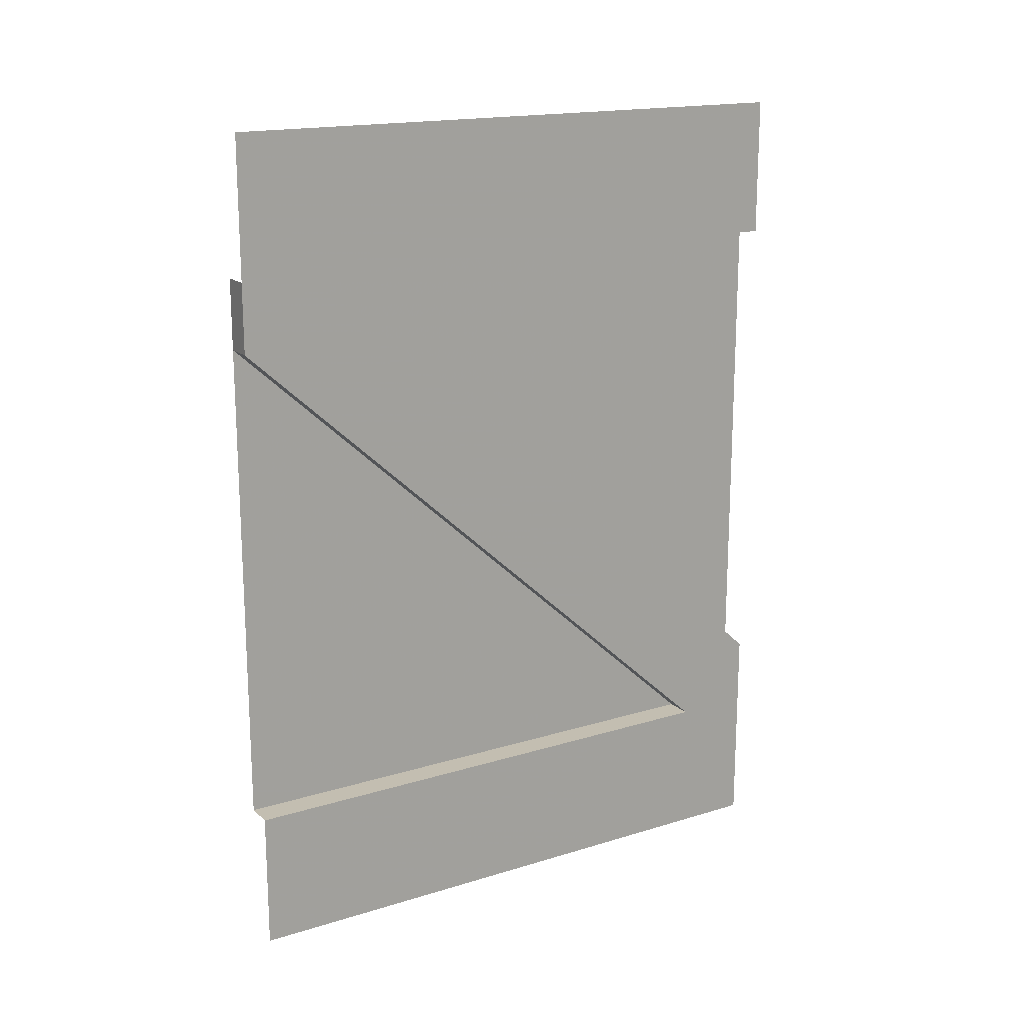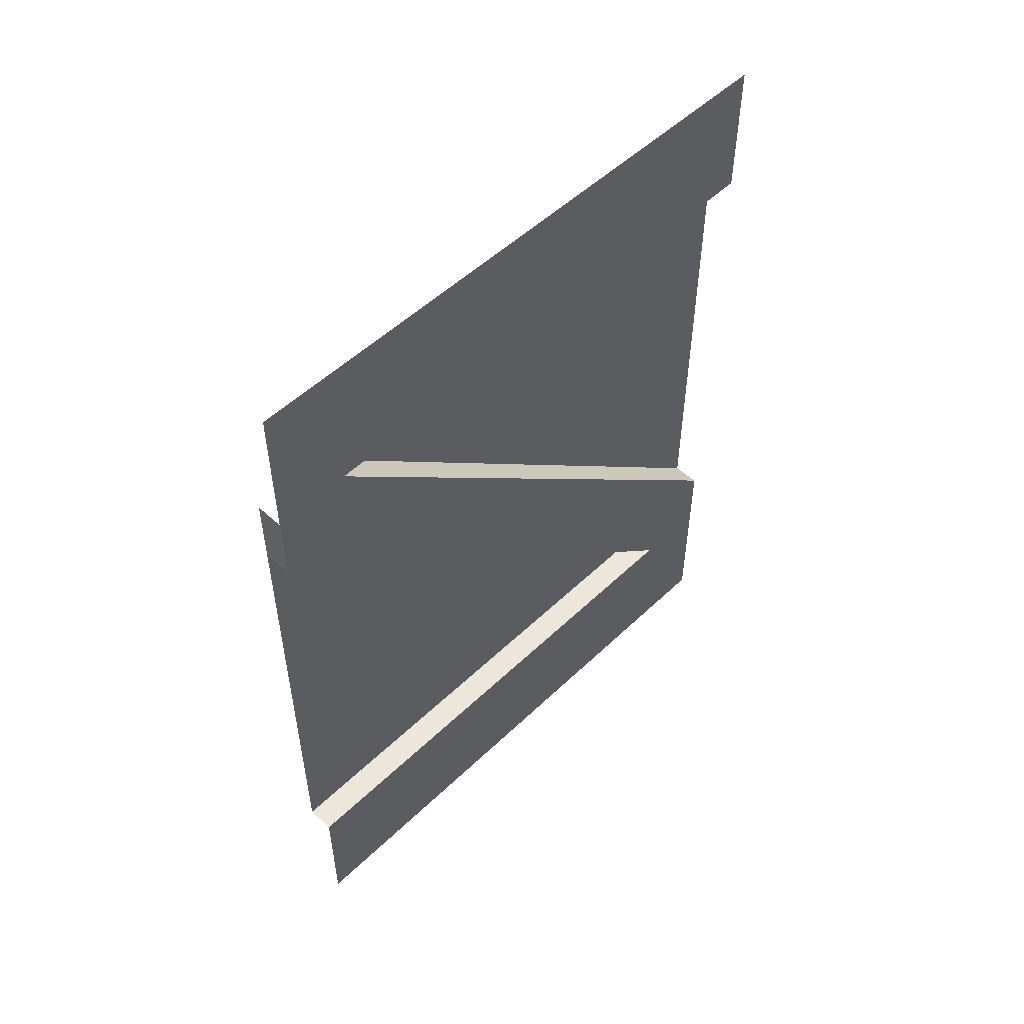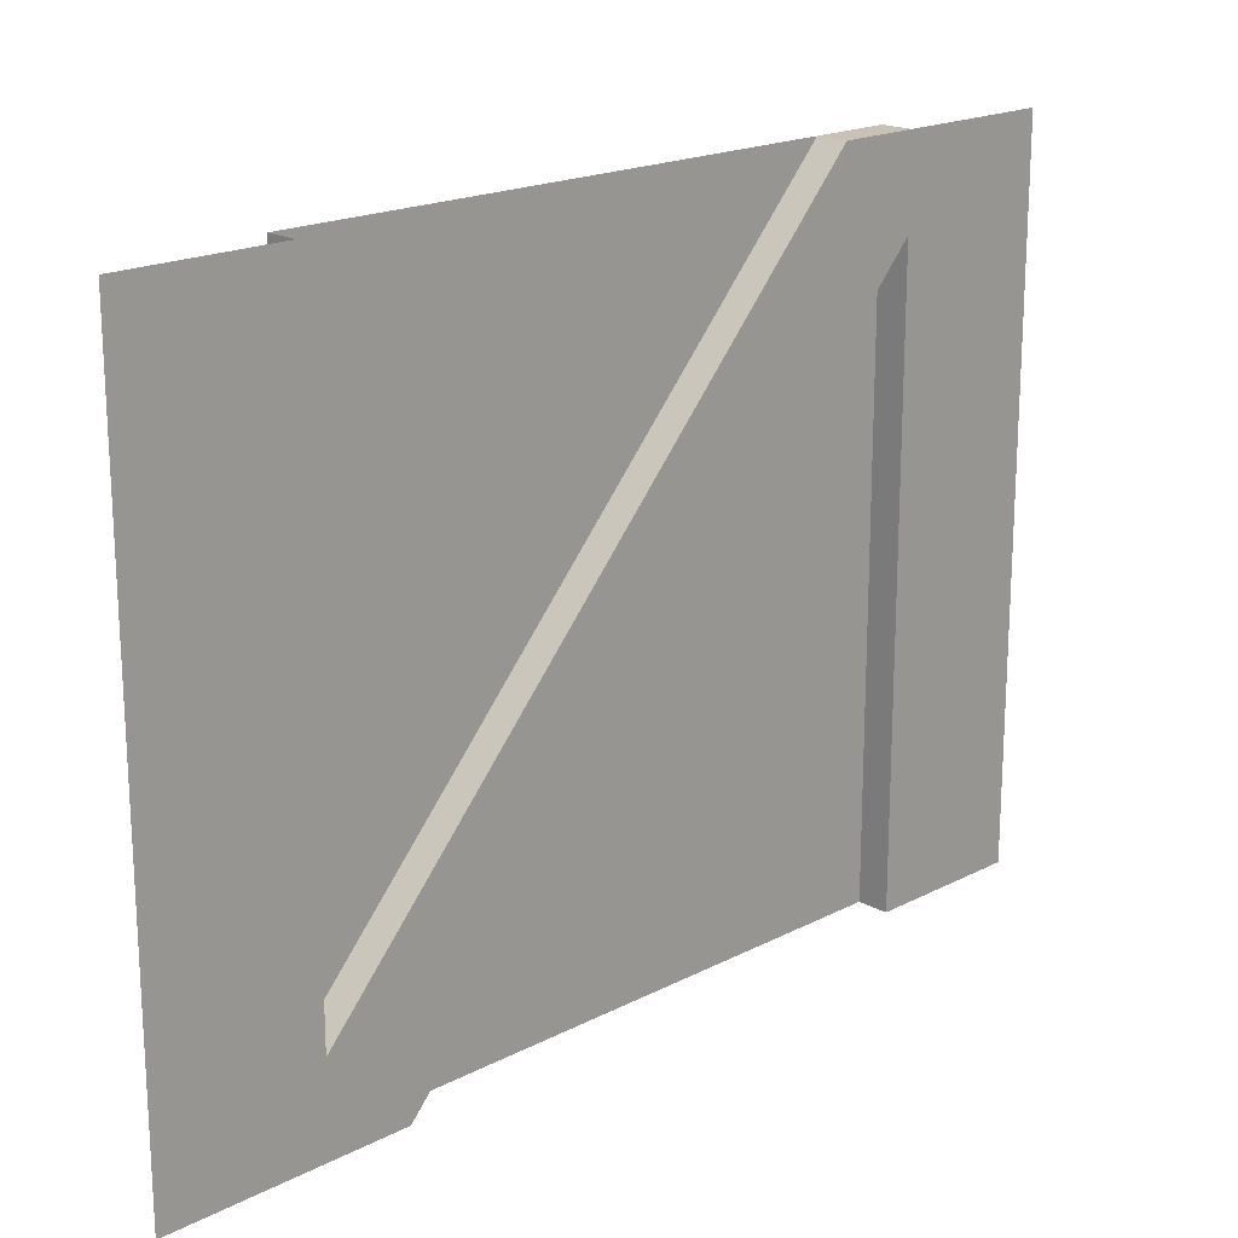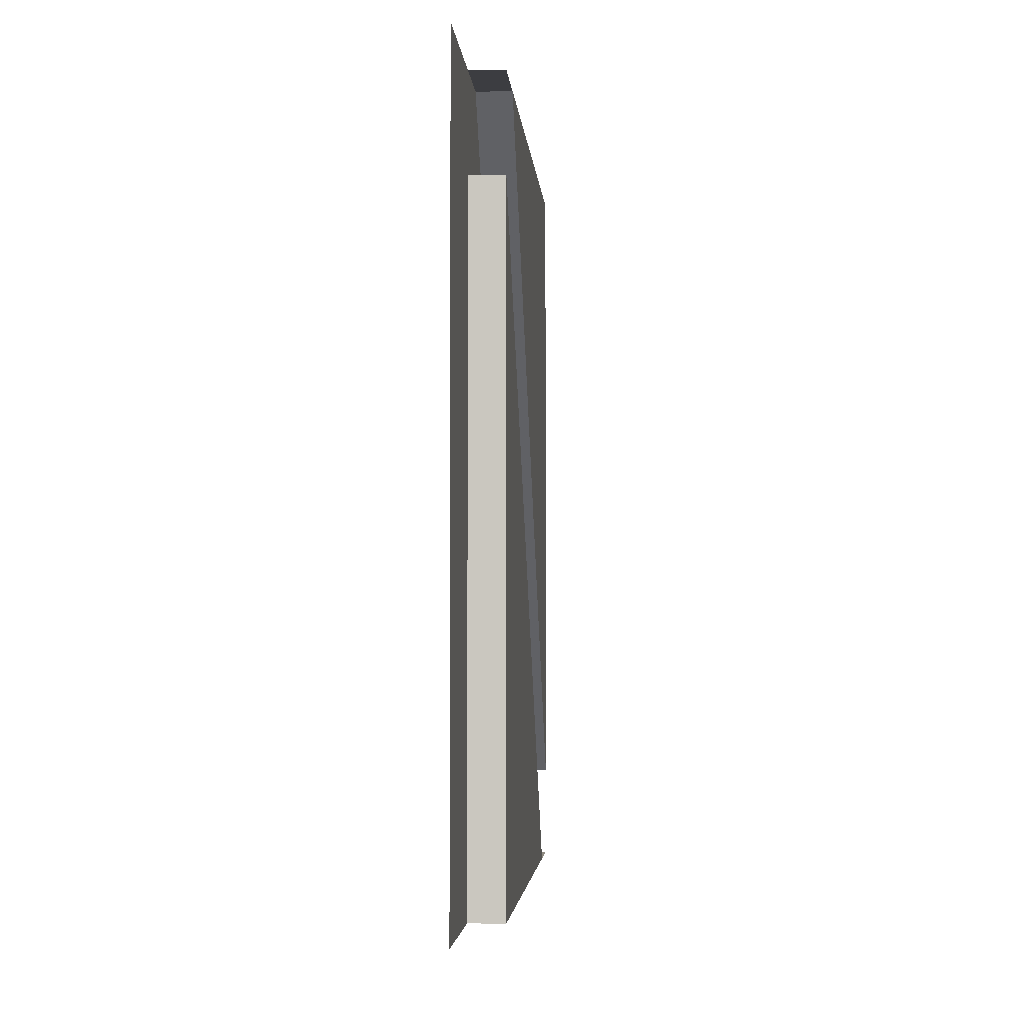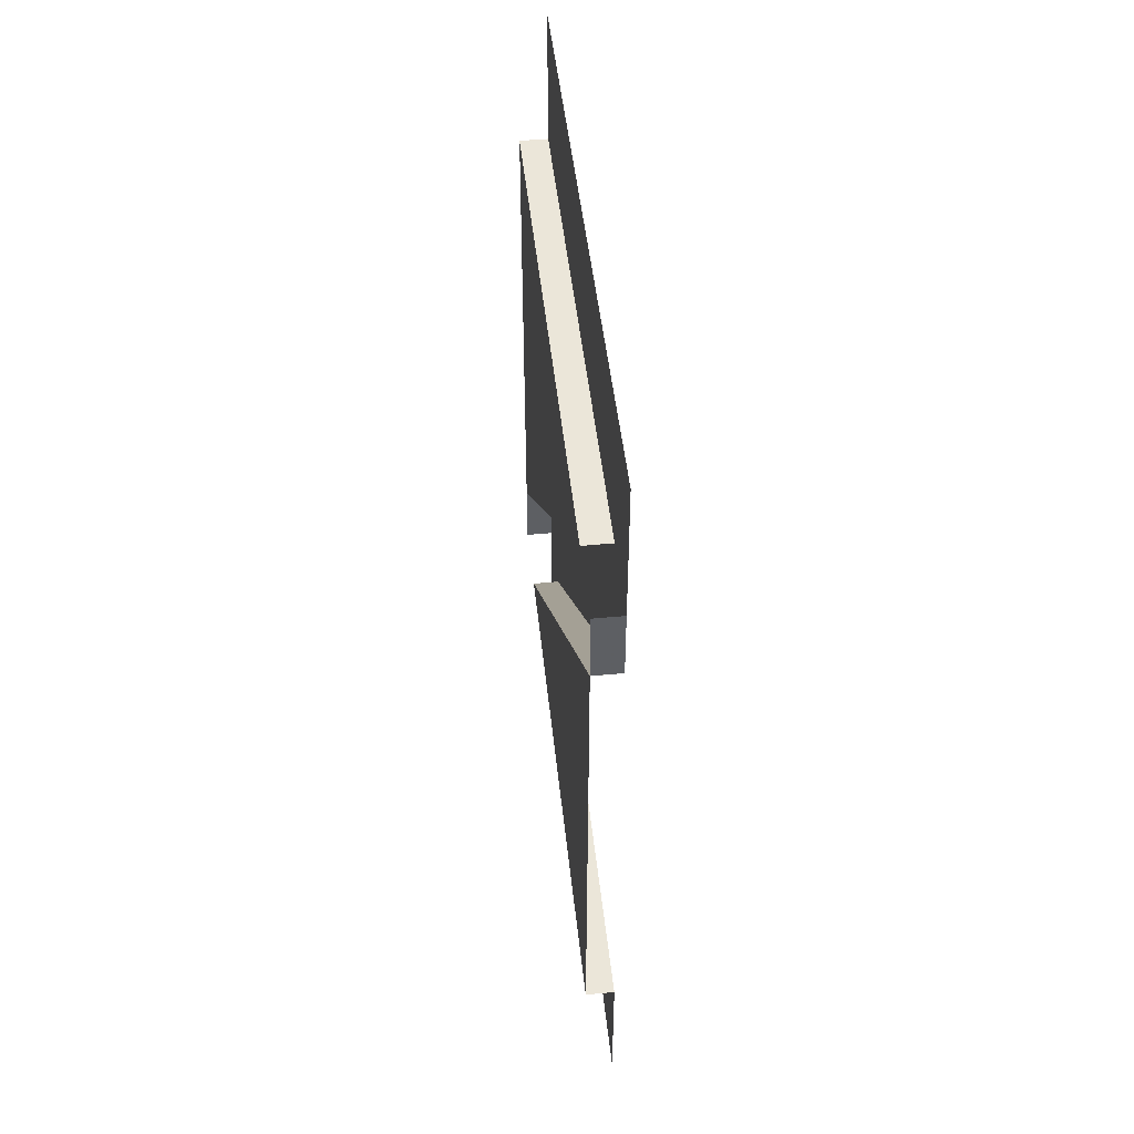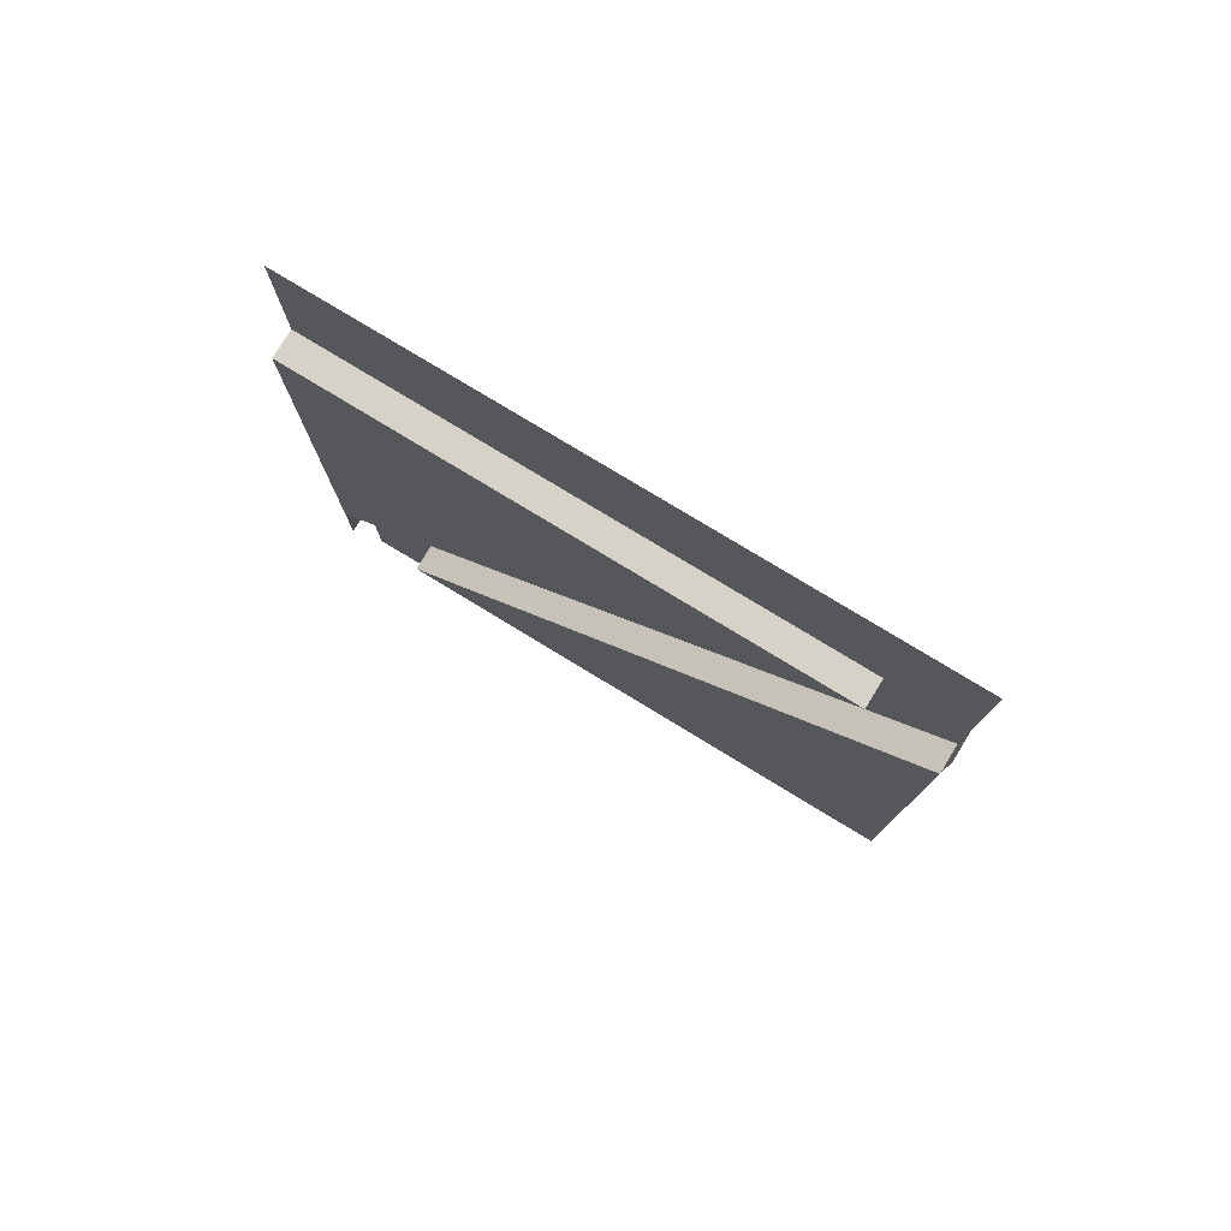
<metadata>
{"format":"obj","ext":"obj","renderer":"f3d","projection":"perspective","resolution":1024,"background":"white","views":[{"elev":17.2,"azim":58.5,"up":"+Z"},{"elev":52.4,"azim":44.3,"up":"+Z"},{"elev":19.0,"azim":45.7,"up":"+Y"},{"elev":-2.8,"azim":-176.3,"up":"+Y"},{"elev":47.8,"azim":-6.0,"up":"+Z"},{"elev":78.1,"azim":-58.7,"up":"+Z"}]}
</metadata>
<code>
o Mesh1_Wood_Wall_Cross_Model.001
v 0.25 0 -1
v 0.25 1.925 -1
v 0.15 1.925 -1
v 0.15 -0 0.75
v 0.25 2.2 1
v 0.25 0.275 1
v 0.15 0.275 1
v 0.15 2.2 -0.75
v 0.25 -0 0.75
v 0.25 -0 1
v 0.25 2.2 -1
v 0.25 2.2 -1.5
v 0.25 -0 1.5
v 0.15 0 -1
v 0.15 2.2 1
v 0.25 2.2 -0.75
v 0.25 0 -1.5
v 0.25 2.2 1.5
v 0.15 2.2 -1
v 0.15 2.2 -0.75
v 0.15 -0 0.75
v 0.15 -0 1
f 4 14 3
f 15 7 8
f 1 2 3
f 4 3 2
f 5 6 7
f 8 7 6
f 9 6 10
f 11 2 12
f 10 6 13
f 14 1 3
f 9 4 2
f 15 5 7
f 16 8 6
f 2 11 16
f 9 2 6
f 2 16 6
f 2 1 17
f 12 2 17
f 6 5 18
f 13 6 18
f 16 11 20
f 9 10 21
f 11 19 20
f 10 22 21

</code>
